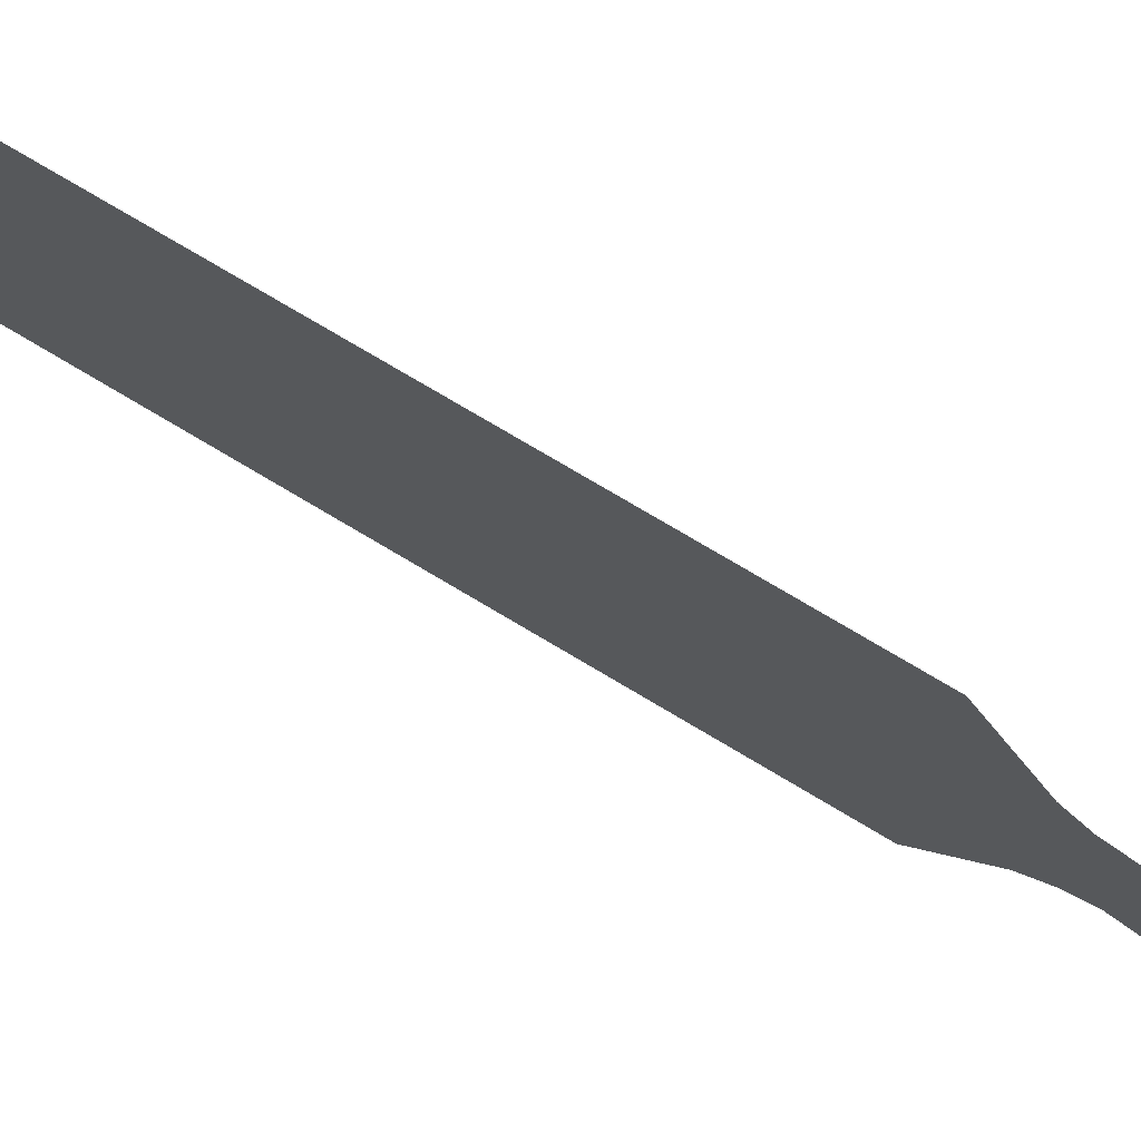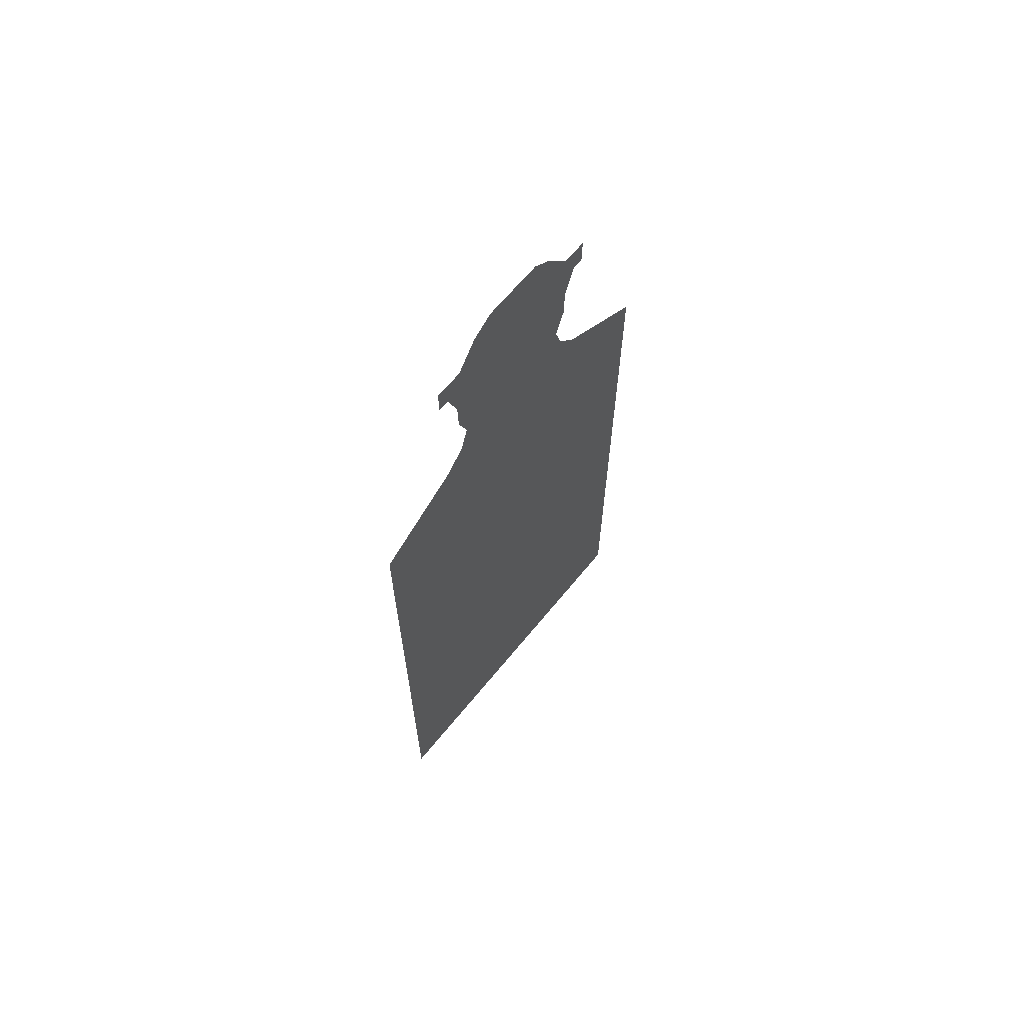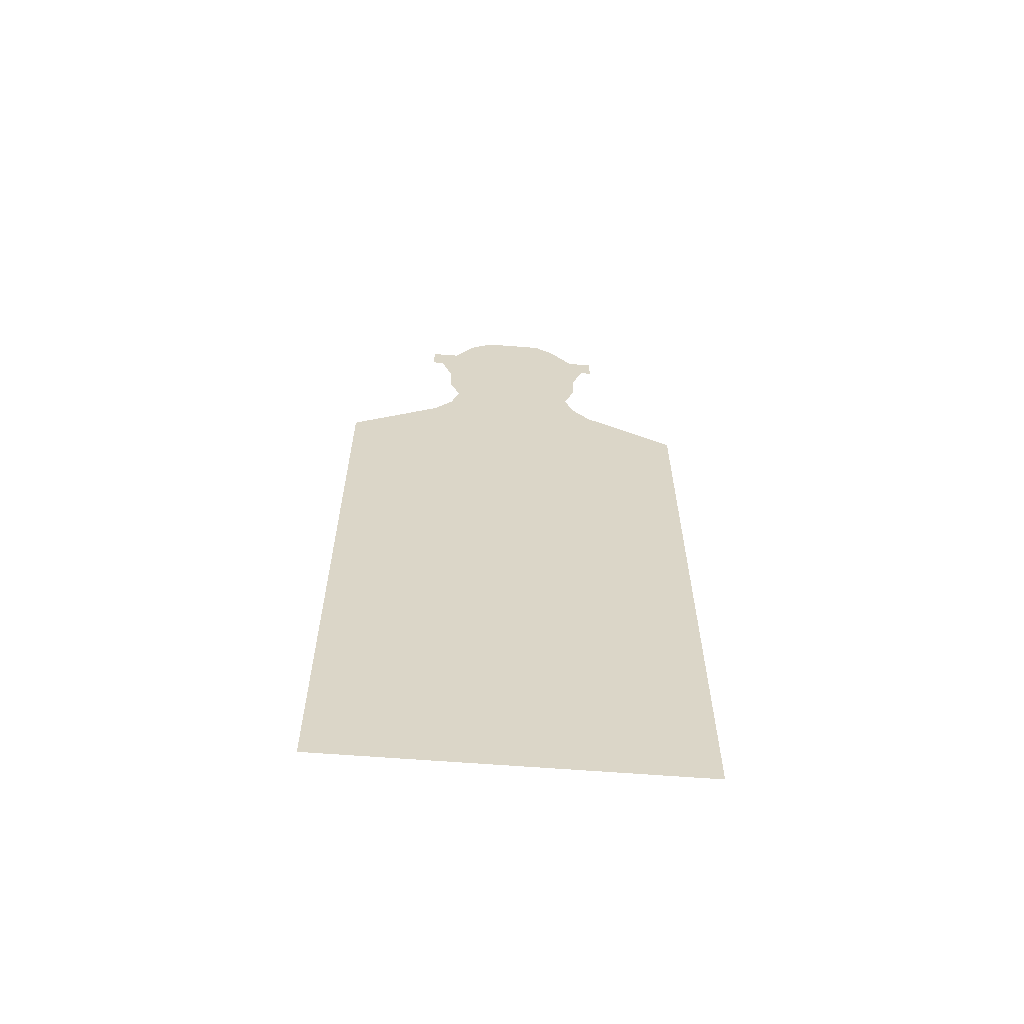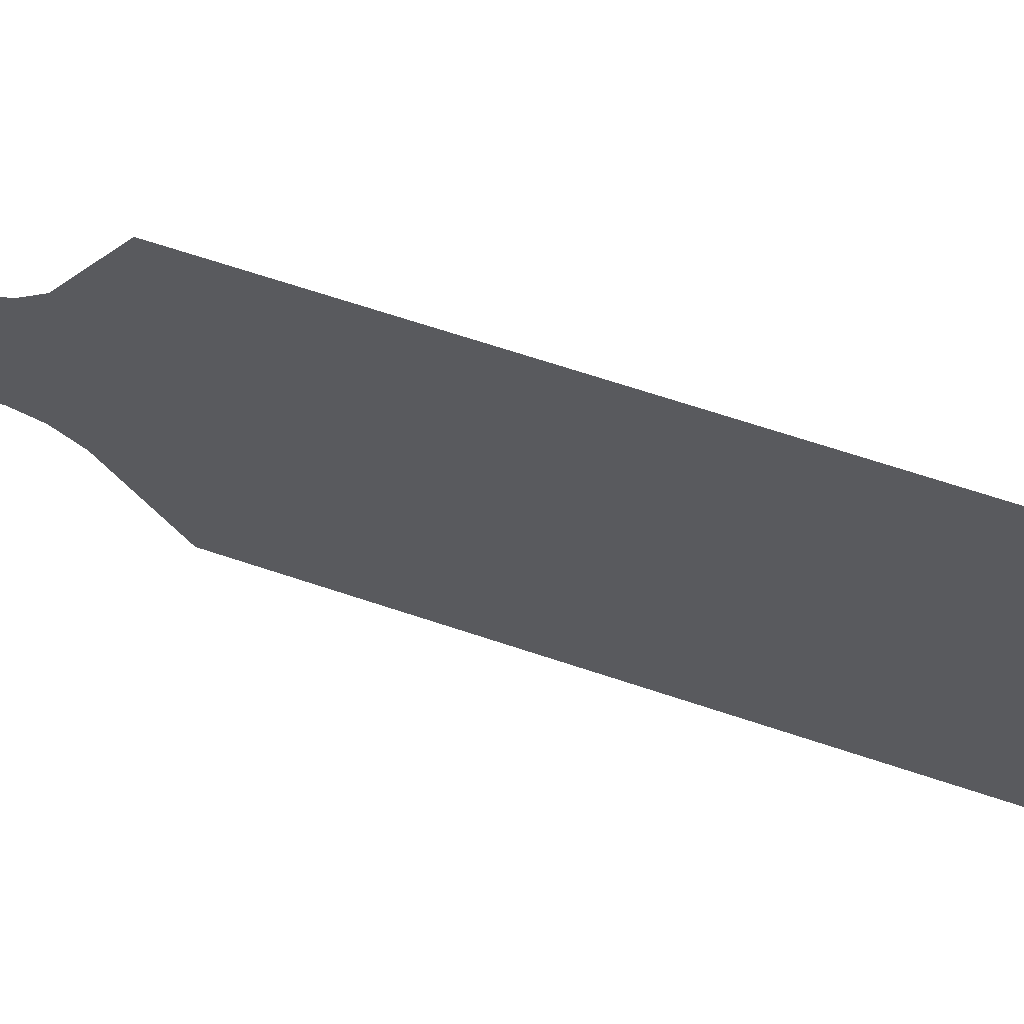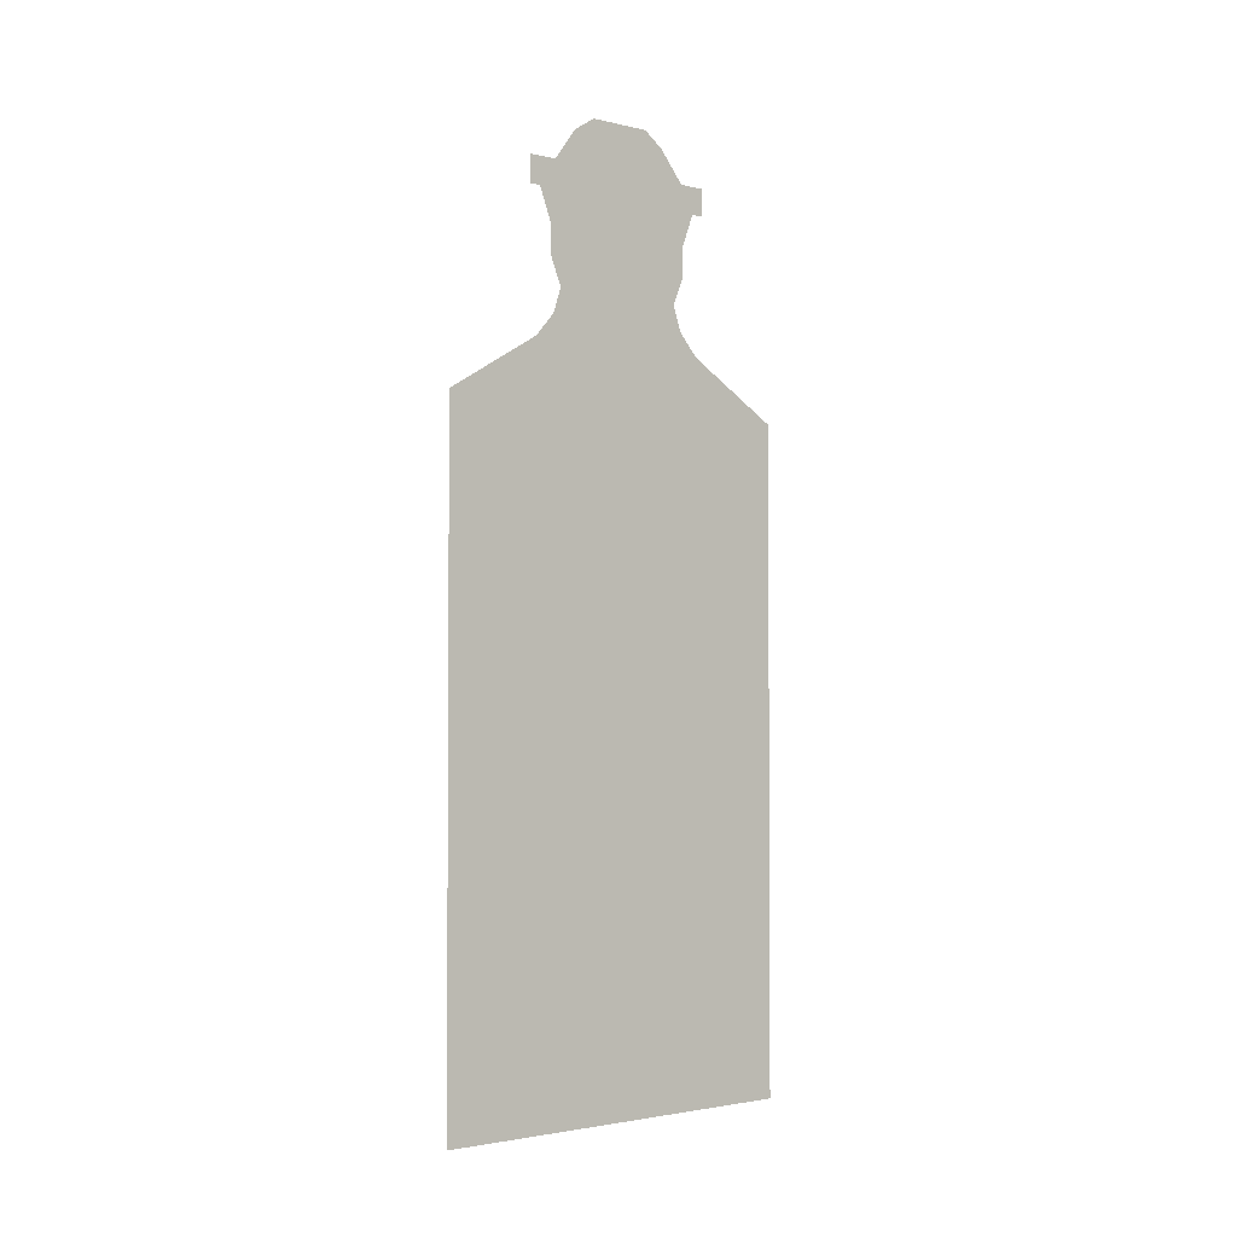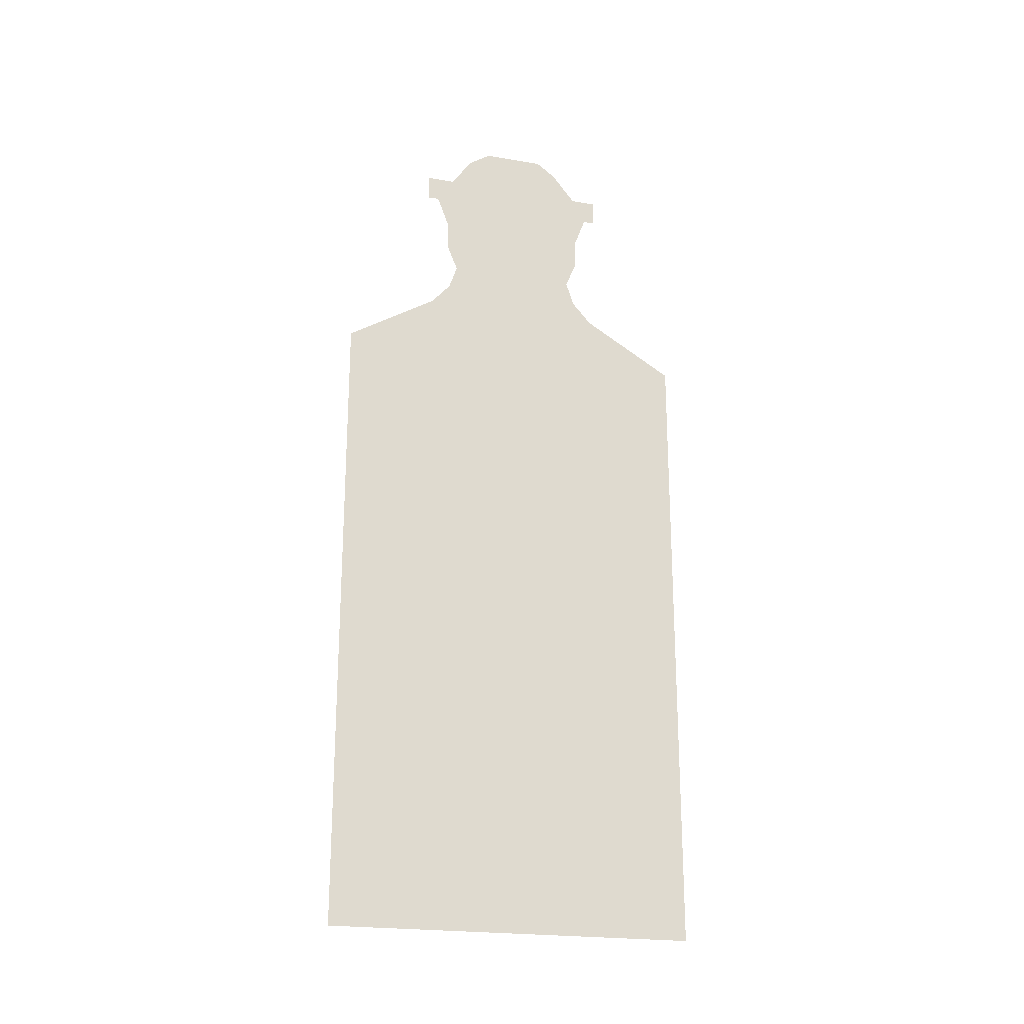
<metadata>
{"format":"obj","ext":"obj","renderer":"f3d","projection":"perspective","resolution":1024,"background":"white","views":[{"elev":76.6,"azim":120.7,"up":"+Z"},{"elev":65.3,"azim":-140.8,"up":"+Y"},{"elev":-61.0,"azim":-94.6,"up":"+Y"},{"elev":65.8,"azim":-71.3,"up":"+Z"},{"elev":-2.4,"azim":-129.0,"up":"+Y"},{"elev":-21.9,"azim":-106.5,"up":"+Y"}]}
</metadata>
<code>
o Mesh
v 0 0.029 0.5129
v 0 0.029 5.367
v 0 6.791 5.367
v 0 6.791 0.5129
v 0 8.447 5.367
v 0 8.447 0.5129
v 0 10.52 3.953
v 0 10.52 1.927
v 0 10.93 4.108
v 0 10.93 1.772
v 0 11.28 4.108
v 0 11.28 1.772
v 0 10.93 4.254
v 0 11.28 4.254
v 0 11.28 1.626
v 0 10.93 1.626
v 0 10.11 3.941
v 0 10.11 1.939
v 0 9.172 4.162
v 0 9.172 1.718
v 0 9.459 3.911
v 0 9.459 1.969
v 0 9.778 3.805
v 0 9.778 2.075
v 0 11.28 1.994
v 0 11.67 2.276
v 0 11.85 2.561
v 0 11.28 3.928
v 0 11.67 3.61
v 0 11.85 3.357
g Default
f 1 2 3 4
f 3 5 6 4
f 7 8 18 17
f 7 9 10 8
f 9 13 14 11
f 12 15 16 10
f 20 19 21 22
f 22 21 23 24
f 24 23 17 18
f 10 9 11 28 25 12
f 25 28 29 26
f 26 29 30 27
f 5 19 20 6

</code>
